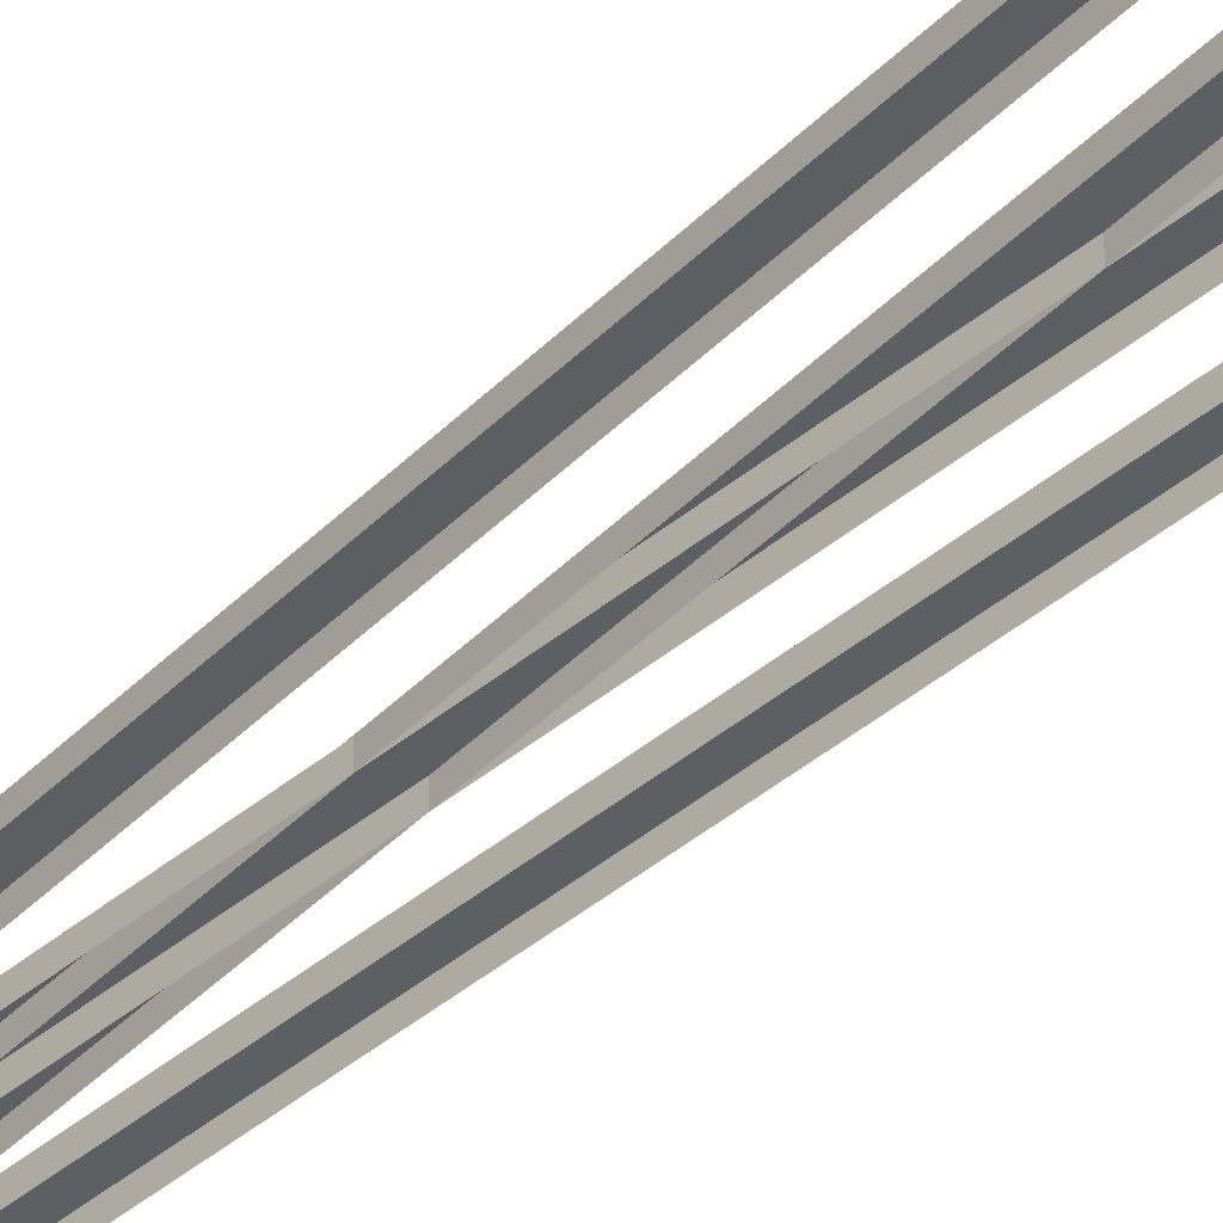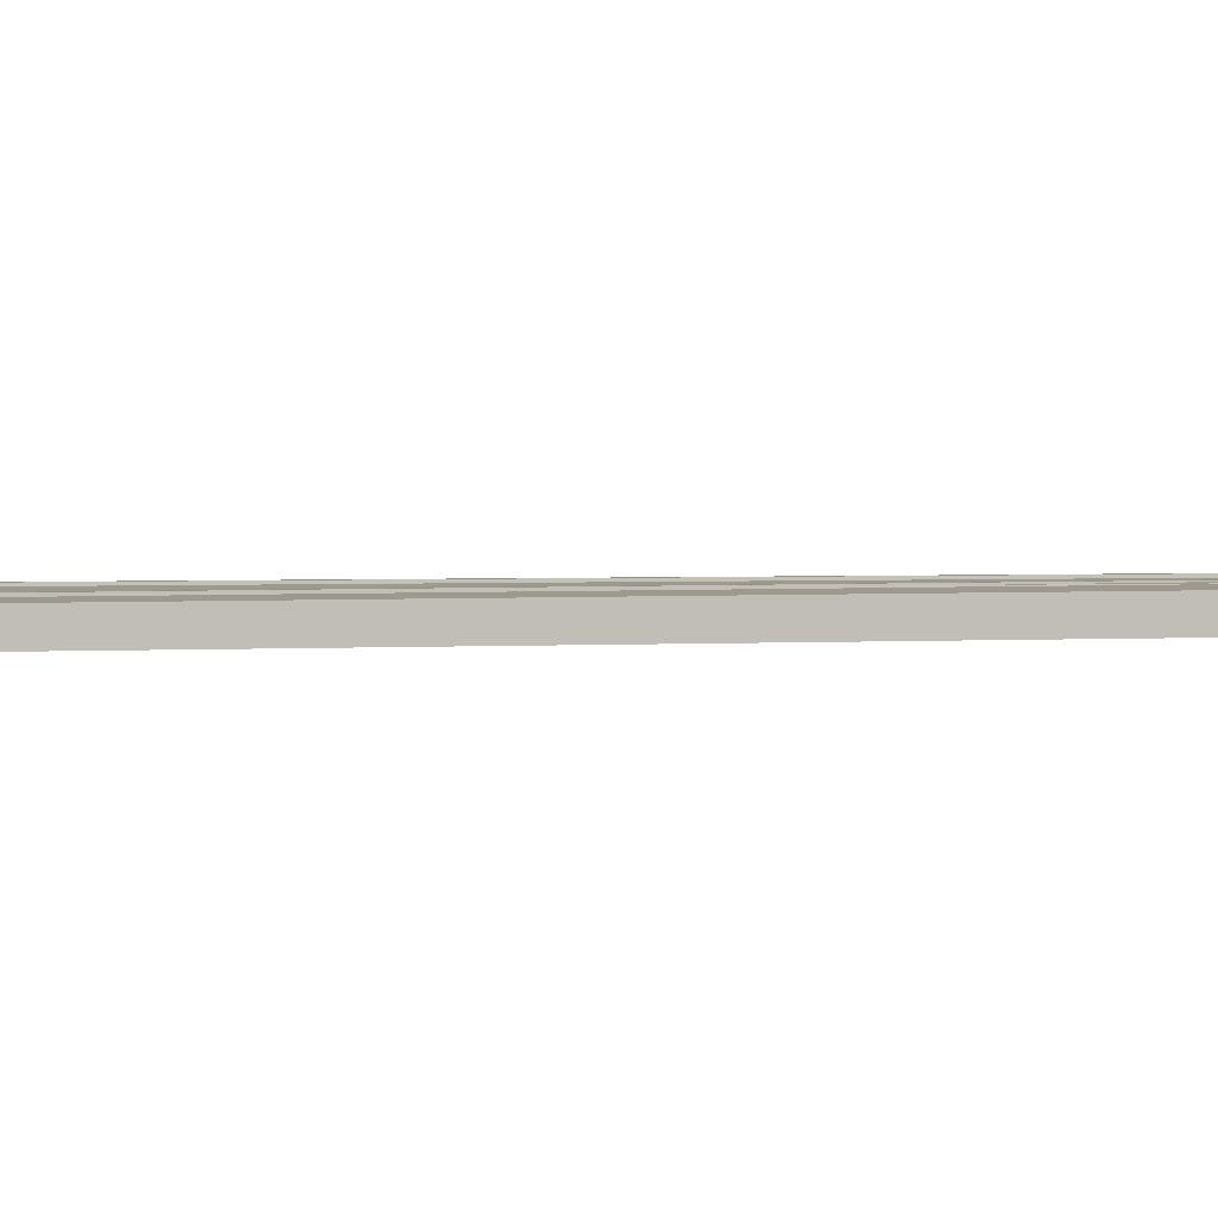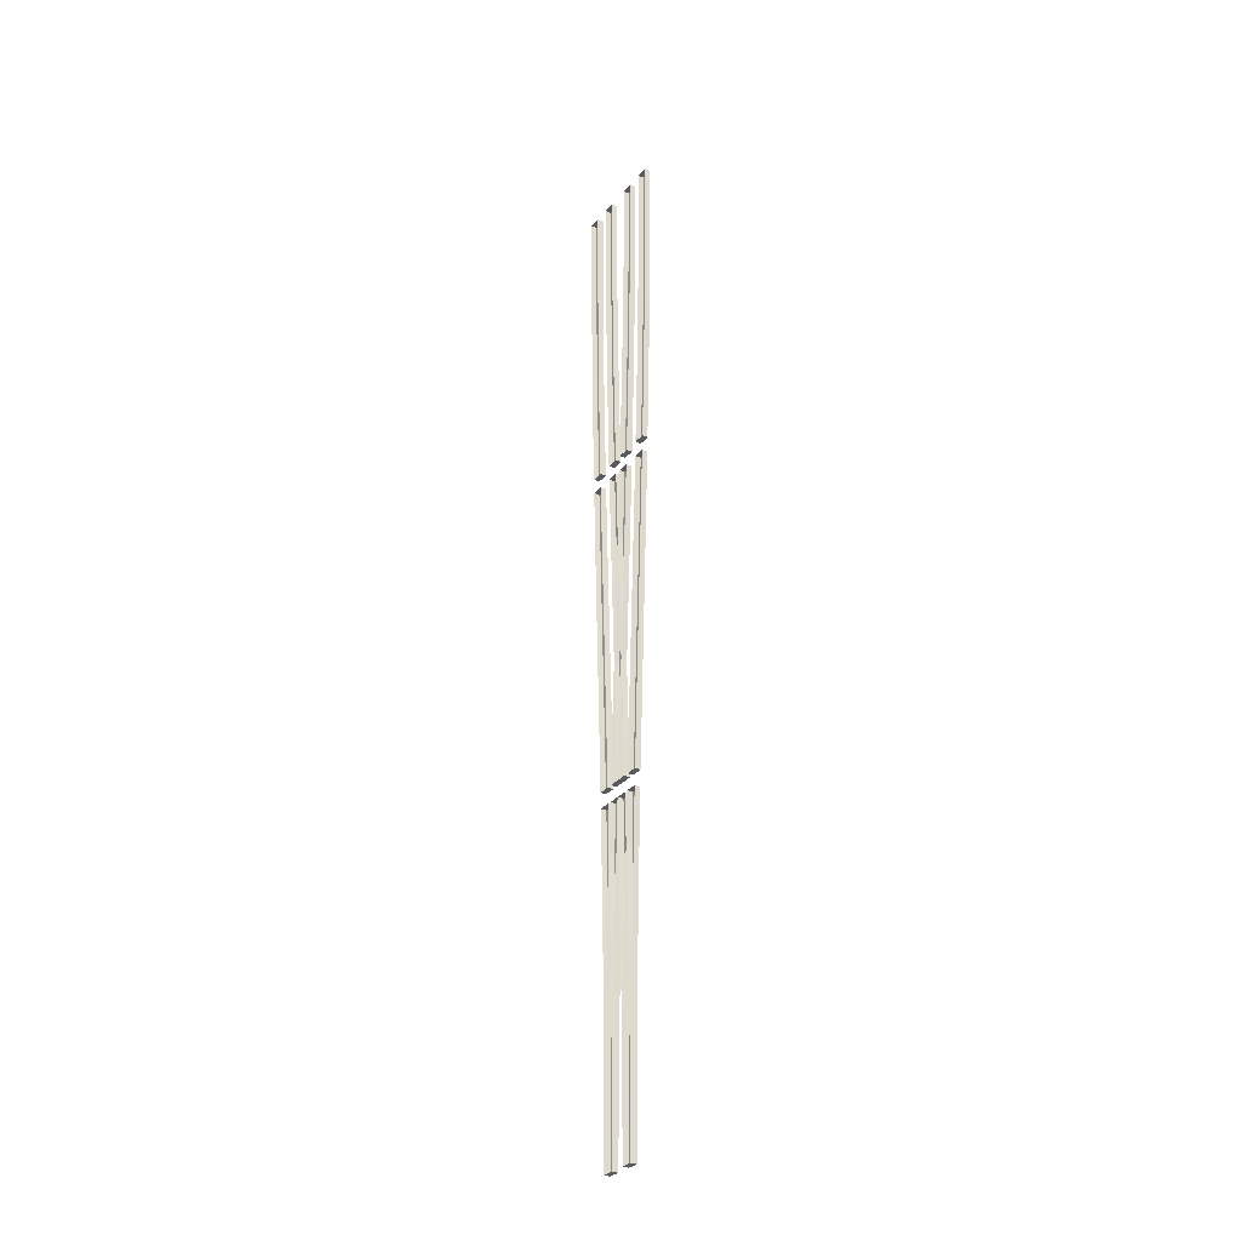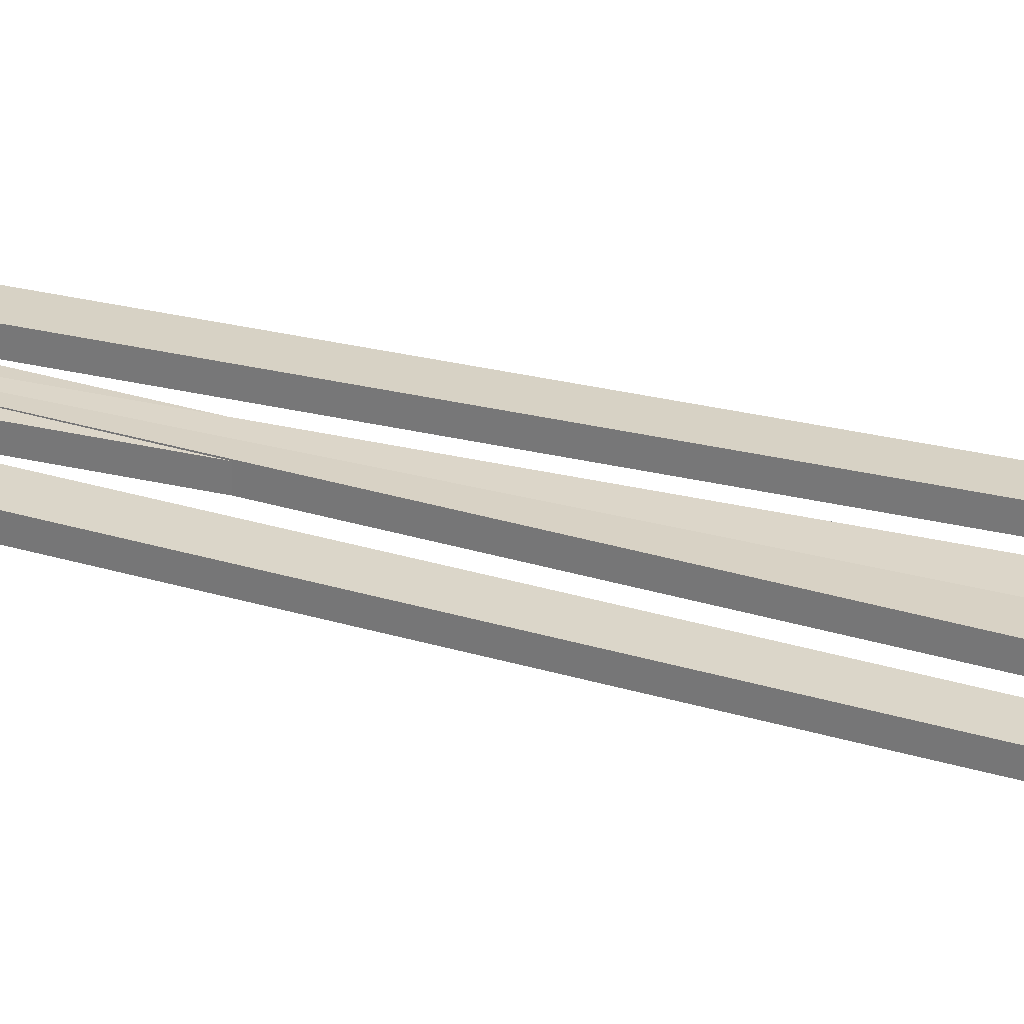
<metadata>
{"format":"obj","ext":"obj","renderer":"f3d","projection":"perspective","resolution":1024,"background":"white","views":[{"elev":-38.9,"azim":-40.5,"up":"+Y"},{"elev":1.9,"azim":74.3,"up":"+Y"},{"elev":-30.7,"azim":57.9,"up":"+Z"},{"elev":28.9,"azim":-67.5,"up":"+Y"}]}
</metadata>
<code>
v  -1.437 0.0918 26.66
v  -1.475 0.0918 31.49
v  -0.7257 0.0718 31.49
v  -0.6875 0.0718 26.66
v  -1.475 -0.2882 31.49
v  -0.7256 -0.2882 31.49
v  -0.6874 -0.2882 26.66
v  -0.9873 0.0917 11.17
v  -0.2378 0.0717 11.17
v  -0.2377 -0.2883 11.17
v  -0.9872 -0.2883 11.17
v  -1.169 -0.2882 15.99
v  -1.169 0.0918 15.99
v  -3.163 0.0718 26.66
v  -3.201 0.0718 31.49
v  -2.451 0.0918 31.49
v  -2.413 0.0918 26.66
v  -3.201 -0.2882 31.49
v  -2.451 -0.2882 31.49
v  -2.413 -0.2882 26.66
v  -2.713 0.0717 11.17
v  -1.964 0.0917 11.17
v  -1.964 -0.2883 11.17
v  -2.713 -0.2883 11.17
v  -2.895 -0.2882 15.99
v  -2.895 0.0718 15.99
v  -0.7373 0.0917 5.328
v  -0.9465 0.0917 10.17
v  -0.197 0.0717 10.17
v  0.0122 0.0717 5.328
v  -0.9463 -0.2883 10.17
v  -0.1968 -0.2883 10.17
v  0.0123 -0.2883 5.328
v  -0.0426 0.0916 -10.16
v  0.7069 0.0716 -10.16
v  0.707 -0.2884 -10.16
v  -0.0425 -0.2884 -10.16
v  -0.2509 -0.2884 -5.338
v  -0.251 0.0916 -5.338
v  -2.463 0.0717 5.328
v  -2.672 0.0717 10.17
v  -1.923 0.0917 10.17
v  -1.714 0.0917 5.328
v  -2.672 -0.2883 10.17
v  -1.923 -0.2883 10.17
v  -1.714 -0.2883 5.328
v  -1.768 0.0716 -10.16
v  -1.019 0.0916 -10.16
v  -1.019 -0.2884 -10.16
v  -1.768 -0.2884 -10.16
v  -1.977 -0.2884 -5.338
v  -1.977 0.0716 -5.338
v  0.1808 0.0915 -16
v  -0.0016 0.0916 -11.16
v  0.7479 0.0716 -11.16
v  0.9303 0.0715 -16
v  -0.0016 -0.2884 -11.16
v  0.7479 -0.2884 -11.16
v  0.9304 -0.2885 -16
v  0.4873 0.0915 -31.48
v  1.237 0.0715 -31.48
v  1.237 -0.2885 -31.48
v  0.4873 -0.2885 -31.48
v  0.449 -0.2885 -26.67
v  0.449 0.0915 -26.67
v  -1.545 0.0715 -16
v  -1.728 0.0716 -11.16
v  -0.978 0.0916 -11.16
v  -0.7956 0.0915 -16
v  -1.728 -0.2884 -11.16
v  -0.978 -0.2884 -11.16
v  -0.7955 -0.2885 -16
v  -1.239 0.0715 -31.48
v  -0.4891 0.0915 -31.48
v  -0.4891 -0.2885 -31.48
v  -1.239 -0.2885 -31.48
v  -1.277 -0.2885 -26.67
v  -1.277 0.0715 -26.67
v  0.4985 0.0716 -5.338
v  -0.4941 0.0916 -0.0048
v  0.2554 0.0716 -0.0048
v  0.2555 -0.2884 -0.0048
v  0.4986 -0.2884 -5.338
v  -0.494 -0.2884 -0.0048
v  -0.7372 -0.2883 5.328
v  -1.227 0.0916 -5.338
v  -2.22 0.0716 -0.0048
v  -1.47 0.0916 -0.0048
v  -1.47 -0.2884 -0.0048
v  -1.227 -0.2884 -5.338
v  -2.22 -0.2884 -0.0048
v  -2.463 -0.2883 5.328
v  1.092 0.0715 -21.34
v  0.3422 0.0915 -21.34
v  1.092 -0.2885 -21.34
v  0.1809 -0.2885 -16
v  -0.6342 0.0915 -21.34
v  -1.384 0.0715 -21.34
v  -0.6342 -0.2885 -21.34
v  -1.545 -0.2885 -16
v  0.3422 -0.2885 -21.34
v  -1.384 -0.2885 -21.34
v  1.198 0.0715 -26.67
v  1.198 -0.2885 -26.67
v  -0.5274 0.0915 -26.67
v  -0.5274 -0.2885 -26.67
v  -0.4195 0.0718 15.99
v  -0.4193 -0.2882 15.99
v  -1.33 -0.2882 21.33
v  -1.33 0.0918 21.33
v  -2.145 0.0918 15.99
v  -2.145 -0.2882 15.99
v  -3.056 -0.2882 21.33
v  -3.056 0.0718 21.33
v  -0.5808 0.0718 21.33
v  -0.5806 -0.2882 21.33
v  -2.307 0.0918 21.33
v  -2.306 -0.2882 21.33
v  -1.437 -0.2882 26.66
v  -3.163 -0.2882 26.66
v  2.412 0.0912 26.66
v  2.45 0.0912 31.49
v  3.2 0.0712 31.49
v  3.162 0.0712 26.66
v  2.45 -0.2888 31.49
v  3.2 -0.2888 31.49
v  3.161 -0.2888 26.66
v  1.962 0.0913 11.17
v  2.712 0.0713 11.17
v  2.712 -0.2887 11.17
v  1.962 -0.2887 11.17
v  2.144 -0.2888 15.99
v  2.144 0.0912 15.99
v  0.6862 0.0712 26.66
v  0.7245 0.0712 31.49
v  1.474 0.0912 31.49
v  1.436 0.0912 26.66
v  0.7243 -0.2888 31.49
v  1.474 -0.2888 31.49
v  1.436 -0.2888 26.66
v  0.2367 0.0713 11.17
v  0.9861 0.0913 11.17
v  0.986 -0.2887 11.17
v  0.2365 -0.2887 11.17
v  0.4181 -0.2888 15.99
v  0.4182 0.0712 15.99
v  1.712 0.0913 5.328
v  1.922 0.0913 10.17
v  2.671 0.0713 10.17
v  2.462 0.0713 5.328
v  1.921 -0.2887 10.17
v  2.671 -0.2887 10.17
v  2.462 -0.2887 5.328
v  1.018 0.0914 -10.16
v  1.767 0.0714 -10.16
v  1.767 -0.2886 -10.16
v  1.018 -0.2886 -10.16
v  1.226 -0.2886 -5.338
v  1.226 0.0914 -5.338
v  -0.0134 0.0713 5.328
v  0.1958 0.0713 10.17
v  0.9453 0.0913 10.17
v  0.7361 0.0913 5.328
v  0.1957 -0.2887 10.17
v  0.9451 -0.2887 10.17
v  0.736 -0.2887 5.328
v  -0.708 0.0714 -10.16
v  0.0415 0.0914 -10.16
v  0.0415 -0.2886 -10.16
v  -0.708 -0.2886 -10.16
v  -0.4996 -0.2886 -5.338
v  -0.4996 0.0714 -5.338
v  0.7945 0.0915 -16
v  0.9769 0.0914 -11.16
v  1.726 0.0714 -11.16
v  1.544 0.0715 -16
v  0.9769 -0.2886 -11.16
v  1.726 -0.2886 -11.16
v  1.544 -0.2885 -16
v  0.4881 0.0915 -31.48
v  1.238 0.0715 -31.48
v  1.238 -0.2885 -31.48
v  0.4881 -0.2885 -31.48
v  0.5264 -0.2885 -26.67
v  0.5264 0.0915 -26.67
v  -0.9314 0.0715 -16
v  -0.749 0.0714 -11.16
v  0.0005 0.0914 -11.16
v  -0.1819 0.0915 -16
v  -0.749 -0.2886 -11.16
v  0.0005 -0.2886 -11.16
v  -0.1819 -0.2885 -16
v  -1.238 0.0715 -31.48
v  -0.4883 0.0915 -31.48
v  -0.4883 -0.2885 -31.48
v  -1.238 -0.2885 -31.48
v  -1.2 -0.2885 -26.67
v  -1.2 0.0715 -26.67
v  1.976 0.0714 -5.338
v  1.469 0.0913 -0.0048
v  2.219 0.0713 -0.0048
v  2.219 -0.2887 -0.0048
v  1.976 -0.2886 -5.338
v  1.469 -0.2887 -0.0048
v  1.712 -0.2887 5.328
v  0.2499 0.0914 -5.338
v  -0.2565 0.0713 -0.0048
v  0.493 0.0913 -0.0048
v  0.4929 -0.2887 -0.0048
v  0.2498 -0.2886 -5.338
v  -0.2566 -0.2887 -0.0048
v  -0.0135 -0.2887 5.328
v  1.383 0.0715 -21.34
v  0.6332 0.0915 -21.34
v  1.383 -0.2885 -21.34
v  0.7945 -0.2885 -16
v  -0.3432 0.0915 -21.34
v  -1.093 0.0715 -21.34
v  -0.3432 -0.2885 -21.34
v  -0.9314 -0.2885 -16
v  0.6332 -0.2885 -21.34
v  -1.093 -0.2885 -21.34
v  1.276 0.0715 -26.67
v  1.276 -0.2885 -26.67
v  -0.45 0.0915 -26.67
v  -0.45 -0.2885 -26.67
v  2.893 0.0712 15.99
v  2.893 -0.2888 15.99
v  2.305 -0.2888 21.33
v  2.305 0.0912 21.33
v  1.168 0.0912 15.99
v  1.168 -0.2888 15.99
v  0.5794 -0.2888 21.33
v  0.5795 0.0712 21.33
v  3.055 0.0712 21.33
v  3.055 -0.2888 21.33
v  1.329 0.0912 21.33
v  1.329 -0.2888 21.33
v  2.412 -0.2888 26.66
v  0.6861 -0.2888 26.66
g Boosted_Rail_Quad_Merge
f 1 2 3
f 3 4 1
f 3 2 5
f 5 6 3
f 7 4 3
f 3 6 7
f 8 9 10
f 10 11 8
f 8 11 12
f 12 13 8
f 14 15 16
f 16 17 14
f 16 15 18
f 18 19 16
f 20 17 16
f 16 19 20
f 21 22 23
f 23 24 21
f 21 24 25
f 25 26 21
f 27 28 29
f 29 30 27
f 29 28 31
f 31 32 29
f 29 32 33
f 33 30 29
f 34 35 36
f 36 37 34
f 34 37 38
f 38 39 34
f 40 41 42
f 42 43 40
f 42 41 44
f 44 45 42
f 42 45 46
f 46 43 42
f 47 48 49
f 49 50 47
f 47 50 51
f 51 52 47
f 53 54 55
f 55 56 53
f 55 54 57
f 57 58 55
f 55 58 59
f 59 56 55
f 60 61 62
f 62 63 60
f 60 63 64
f 64 65 60
f 66 67 68
f 68 69 66
f 68 67 70
f 70 71 68
f 68 71 72
f 72 69 68
f 73 74 75
f 75 76 73
f 73 76 77
f 77 78 73
f 79 39 80
f 80 81 79
f 81 82 83
f 83 79 81
f 80 84 85
f 85 27 80
f 86 52 87
f 87 88 86
f 88 89 90
f 90 86 88
f 87 91 92
f 92 40 87
f 39 38 84
f 84 80 39
f 52 51 91
f 91 87 52
f 39 79 35
f 35 34 39
f 79 83 36
f 36 35 79
f 52 86 48
f 48 47 52
f 86 90 49
f 49 48 86
f 93 94 53
f 53 56 93
f 56 59 95
f 95 93 56
f 53 96 57
f 57 54 53
f 97 98 66
f 66 69 97
f 69 72 99
f 99 97 69
f 66 100 70
f 70 67 66
f 94 101 96
f 96 53 94
f 98 102 100
f 100 66 98
f 103 65 94
f 94 93 103
f 93 95 104
f 104 103 93
f 105 78 98
f 98 97 105
f 97 99 106
f 106 105 97
f 65 64 101
f 101 94 65
f 78 77 102
f 102 98 78
f 65 103 61
f 61 60 65
f 103 104 62
f 62 61 103
f 78 105 74
f 74 73 78
f 105 106 75
f 75 74 105
f 81 80 27
f 27 30 81
f 30 33 82
f 82 81 30
f 88 87 40
f 40 43 88
f 43 46 89
f 89 88 43
f 27 85 31
f 31 28 27
f 40 92 44
f 44 41 40
f 13 107 9
f 9 8 13
f 107 108 10
f 10 9 107
f 13 12 109
f 109 110 13
f 26 111 22
f 22 21 26
f 23 22 111
f 111 112 23
f 26 25 113
f 113 114 26
f 107 13 110
f 110 115 107
f 115 116 108
f 108 107 115
f 111 26 114
f 114 117 111
f 117 118 112
f 112 111 117
f 110 109 119
f 119 1 110
f 114 113 120
f 120 14 114
f 115 110 1
f 1 4 115
f 116 115 4
f 4 7 116
f 117 114 14
f 14 17 117
f 118 117 17
f 17 20 118
f 1 119 5
f 5 2 1
f 14 120 18
f 18 15 14
f 121 122 123
f 123 124 121
f 123 122 125
f 125 126 123
f 127 124 123
f 123 126 127
f 128 129 130
f 130 131 128
f 128 131 132
f 132 133 128
f 134 135 136
f 136 137 134
f 136 135 138
f 138 139 136
f 140 137 136
f 136 139 140
f 141 142 143
f 143 144 141
f 141 144 145
f 145 146 141
f 147 148 149
f 149 150 147
f 149 148 151
f 151 152 149
f 149 152 153
f 153 150 149
f 154 155 156
f 156 157 154
f 154 157 158
f 158 159 154
f 160 161 162
f 162 163 160
f 162 161 164
f 164 165 162
f 162 165 166
f 166 163 162
f 167 168 169
f 169 170 167
f 167 170 171
f 171 172 167
f 173 174 175
f 175 176 173
f 175 174 177
f 177 178 175
f 175 178 179
f 179 176 175
f 180 181 182
f 182 183 180
f 180 183 184
f 184 185 180
f 186 187 188
f 188 189 186
f 188 187 190
f 190 191 188
f 188 191 192
f 192 189 188
f 193 194 195
f 195 196 193
f 193 196 197
f 197 198 193
f 199 159 200
f 200 201 199
f 201 202 203
f 203 199 201
f 200 204 205
f 205 147 200
f 206 172 207
f 207 208 206
f 208 209 210
f 210 206 208
f 207 211 212
f 212 160 207
f 159 158 204
f 204 200 159
f 172 171 211
f 211 207 172
f 159 199 155
f 155 154 159
f 199 203 156
f 156 155 199
f 172 206 168
f 168 167 172
f 206 210 169
f 169 168 206
f 213 214 173
f 173 176 213
f 176 179 215
f 215 213 176
f 173 216 177
f 177 174 173
f 217 218 186
f 186 189 217
f 189 192 219
f 219 217 189
f 186 220 190
f 190 187 186
f 214 221 216
f 216 173 214
f 218 222 220
f 220 186 218
f 223 185 214
f 214 213 223
f 213 215 224
f 224 223 213
f 225 198 218
f 218 217 225
f 217 219 226
f 226 225 217
f 185 184 221
f 221 214 185
f 198 197 222
f 222 218 198
f 185 223 181
f 181 180 185
f 223 224 182
f 182 181 223
f 198 225 194
f 194 193 198
f 225 226 195
f 195 194 225
f 201 200 147
f 147 150 201
f 150 153 202
f 202 201 150
f 208 207 160
f 160 163 208
f 163 166 209
f 209 208 163
f 147 205 151
f 151 148 147
f 160 212 164
f 164 161 160
f 133 227 129
f 129 128 133
f 227 228 130
f 130 129 227
f 133 132 229
f 229 230 133
f 146 231 142
f 142 141 146
f 143 142 231
f 231 232 143
f 146 145 233
f 233 234 146
f 227 133 230
f 230 235 227
f 235 236 228
f 228 227 235
f 231 146 234
f 234 237 231
f 237 238 232
f 232 231 237
f 230 229 239
f 239 121 230
f 234 233 240
f 240 134 234
f 235 230 121
f 121 124 235
f 236 235 124
f 124 127 236
f 237 234 134
f 134 137 237
f 238 237 137
f 137 140 238
f 121 239 125
f 125 122 121
f 134 240 138
f 138 135 134

</code>
